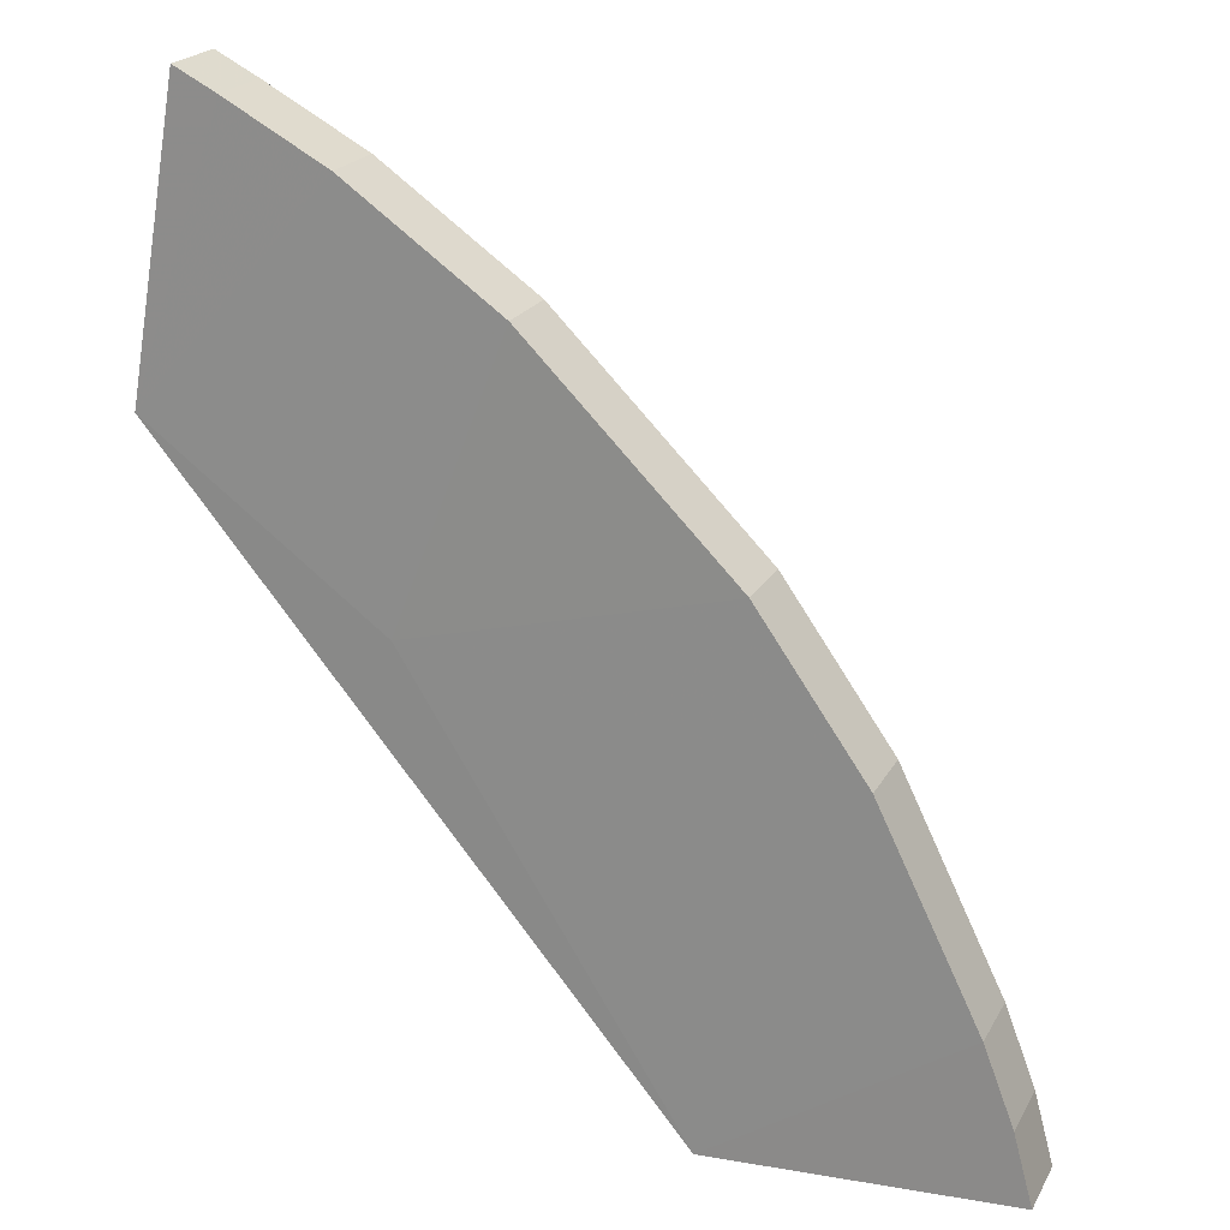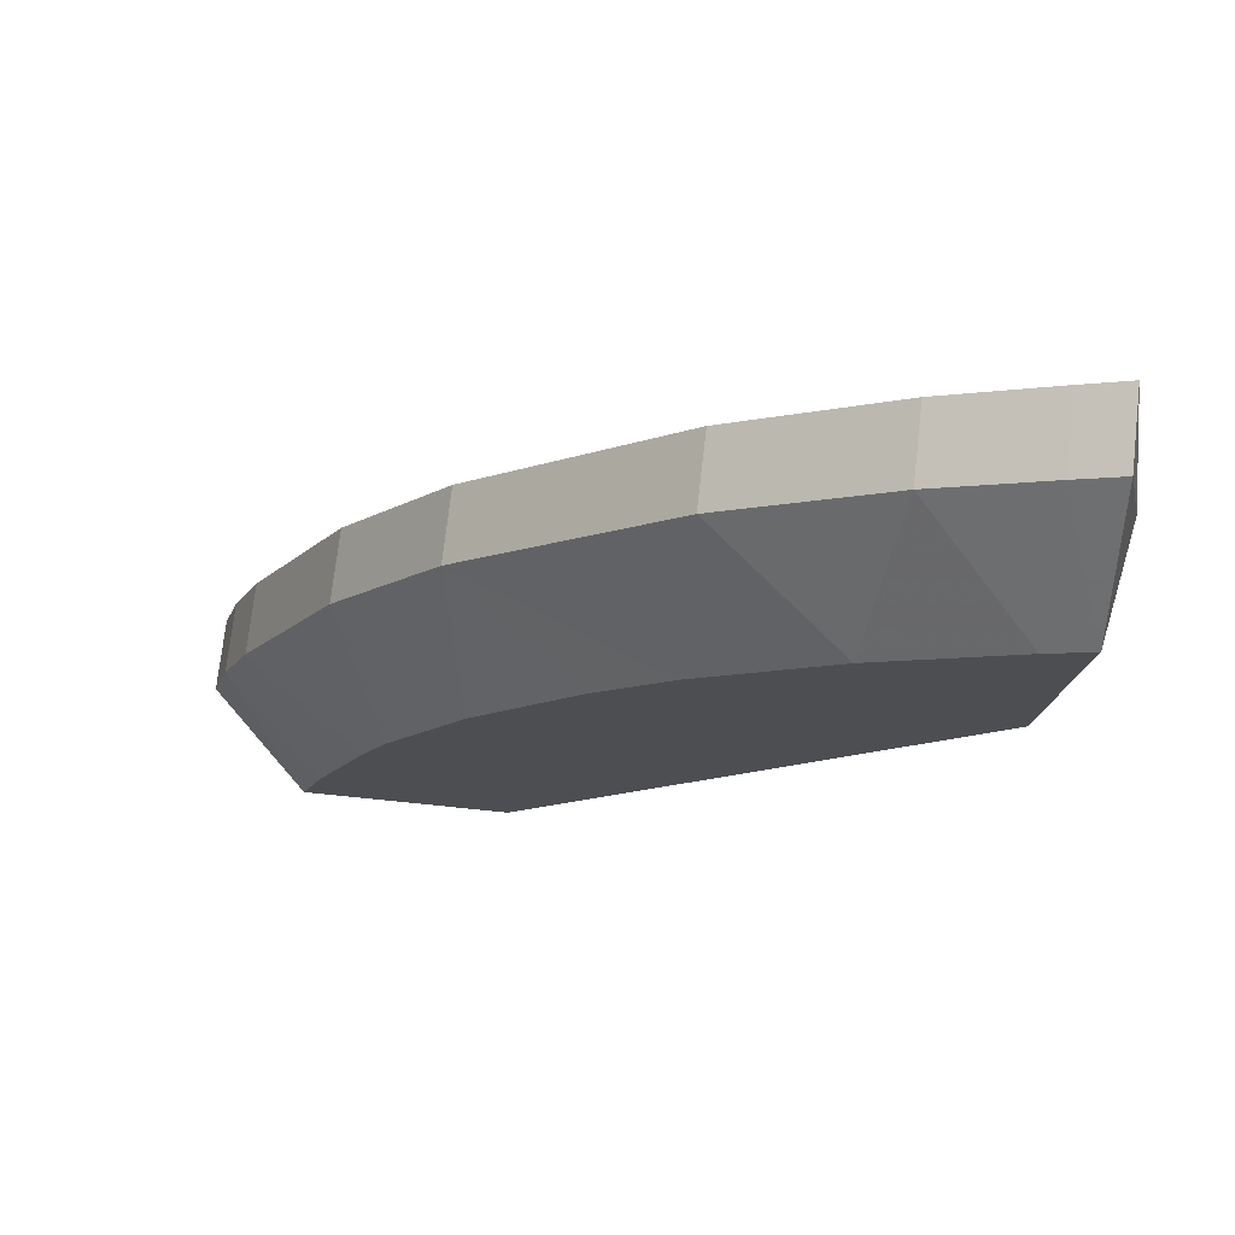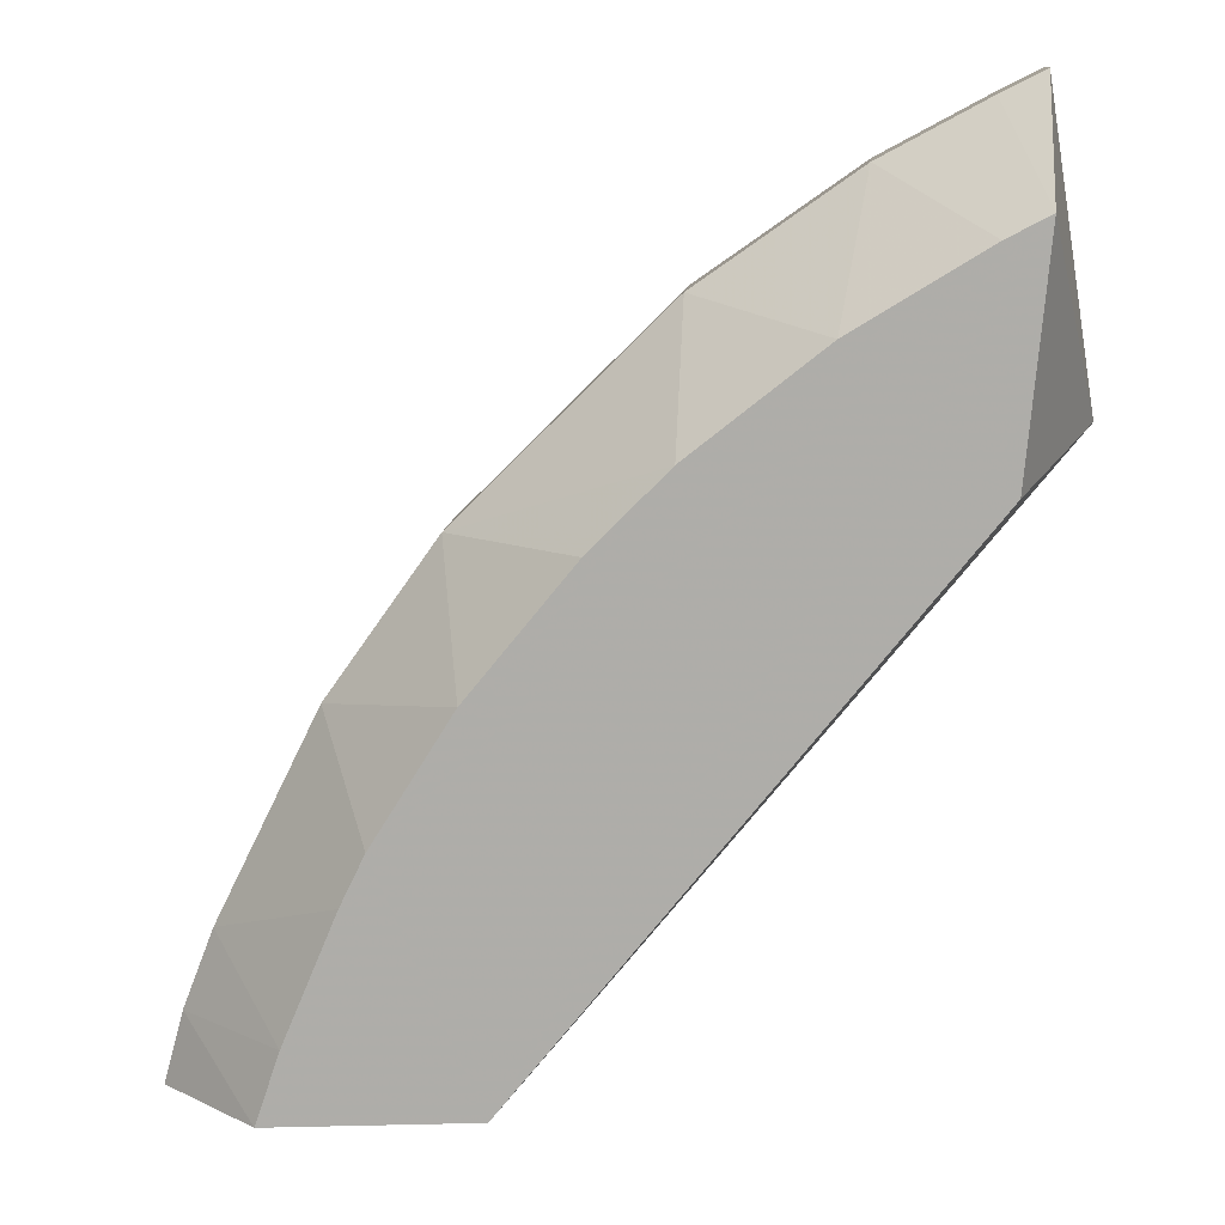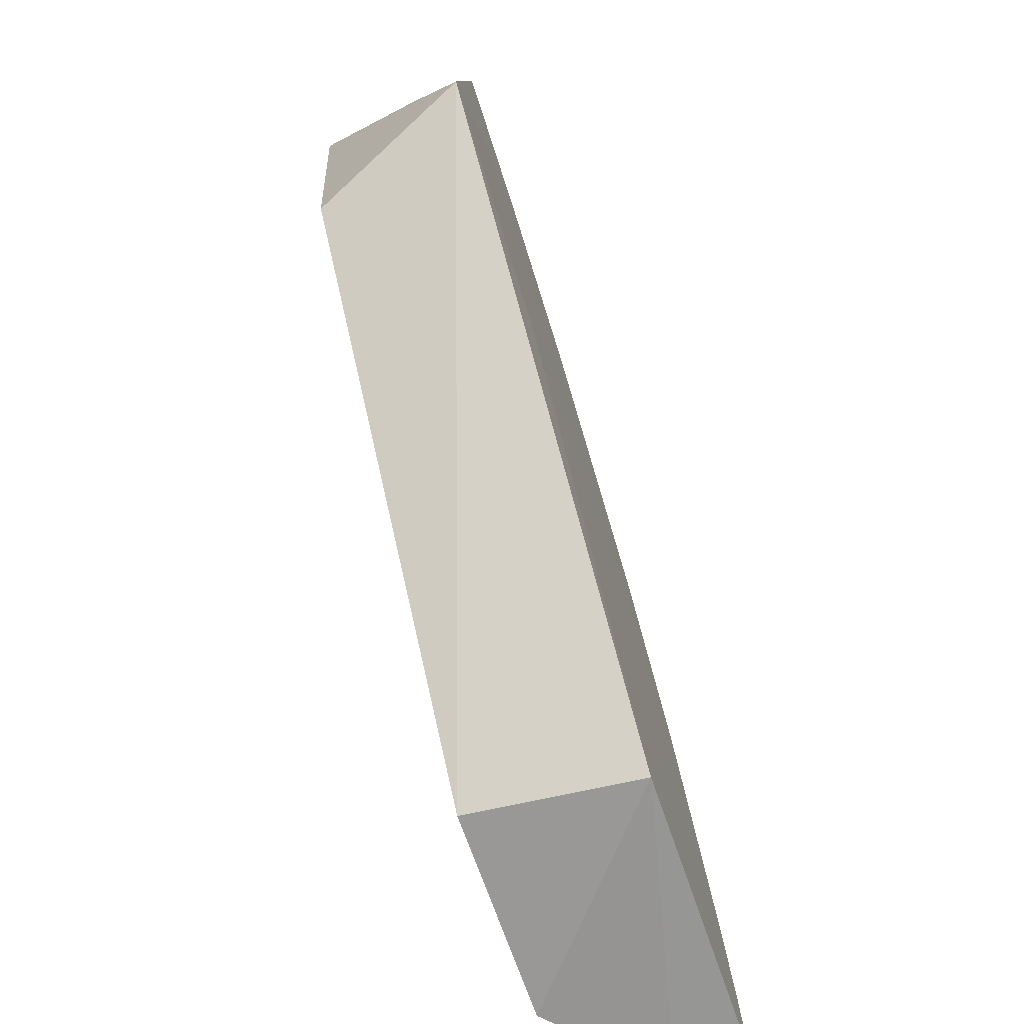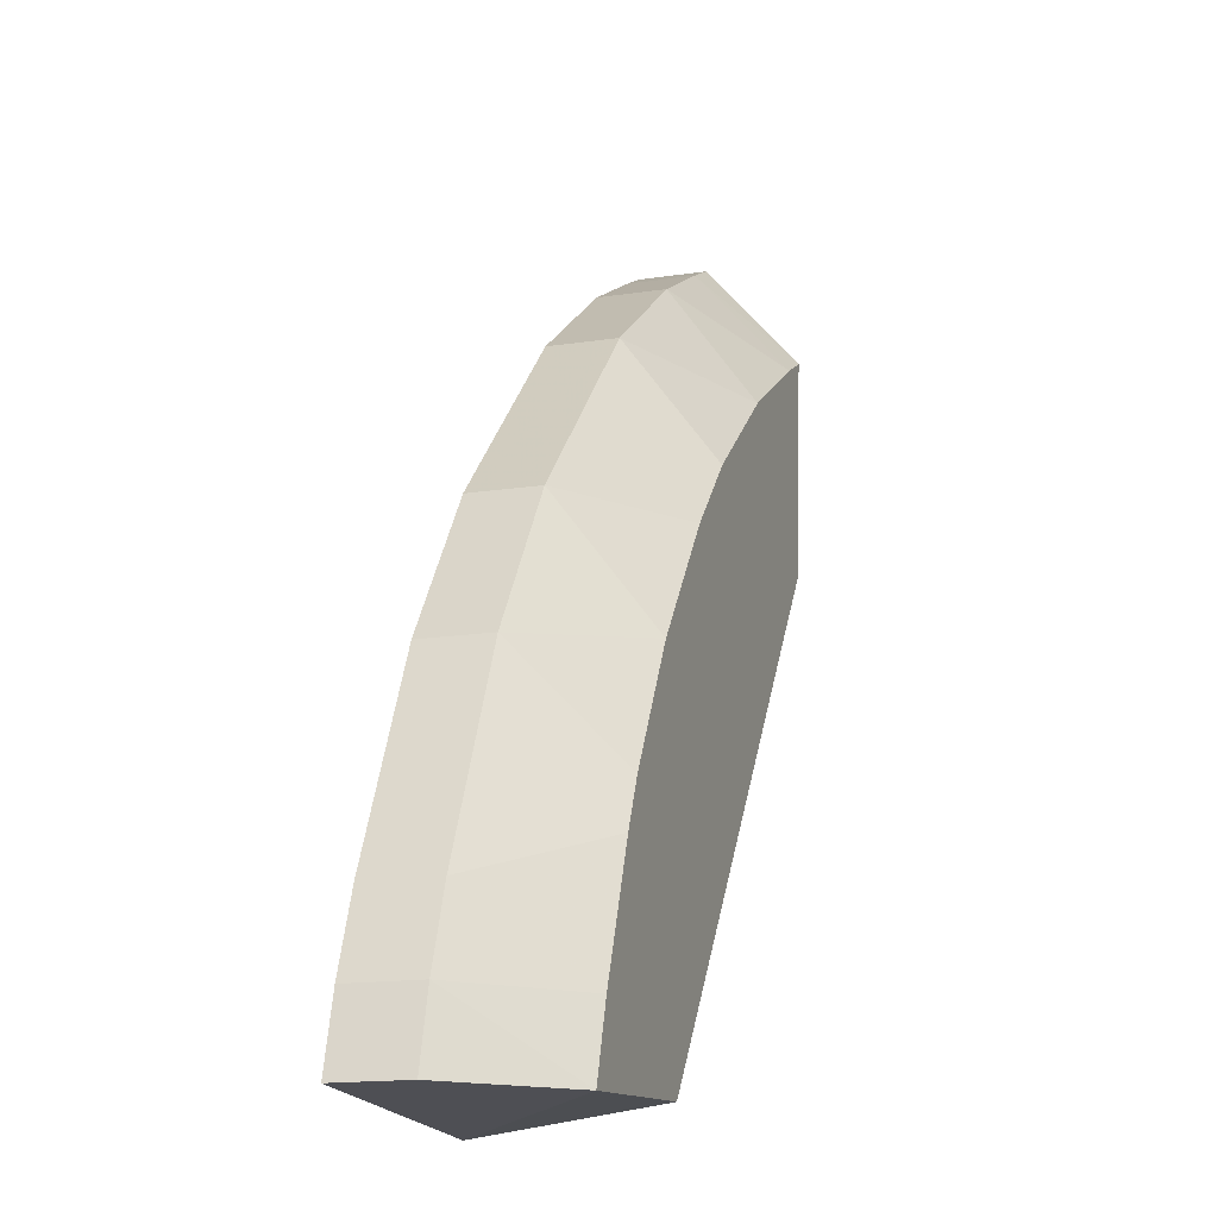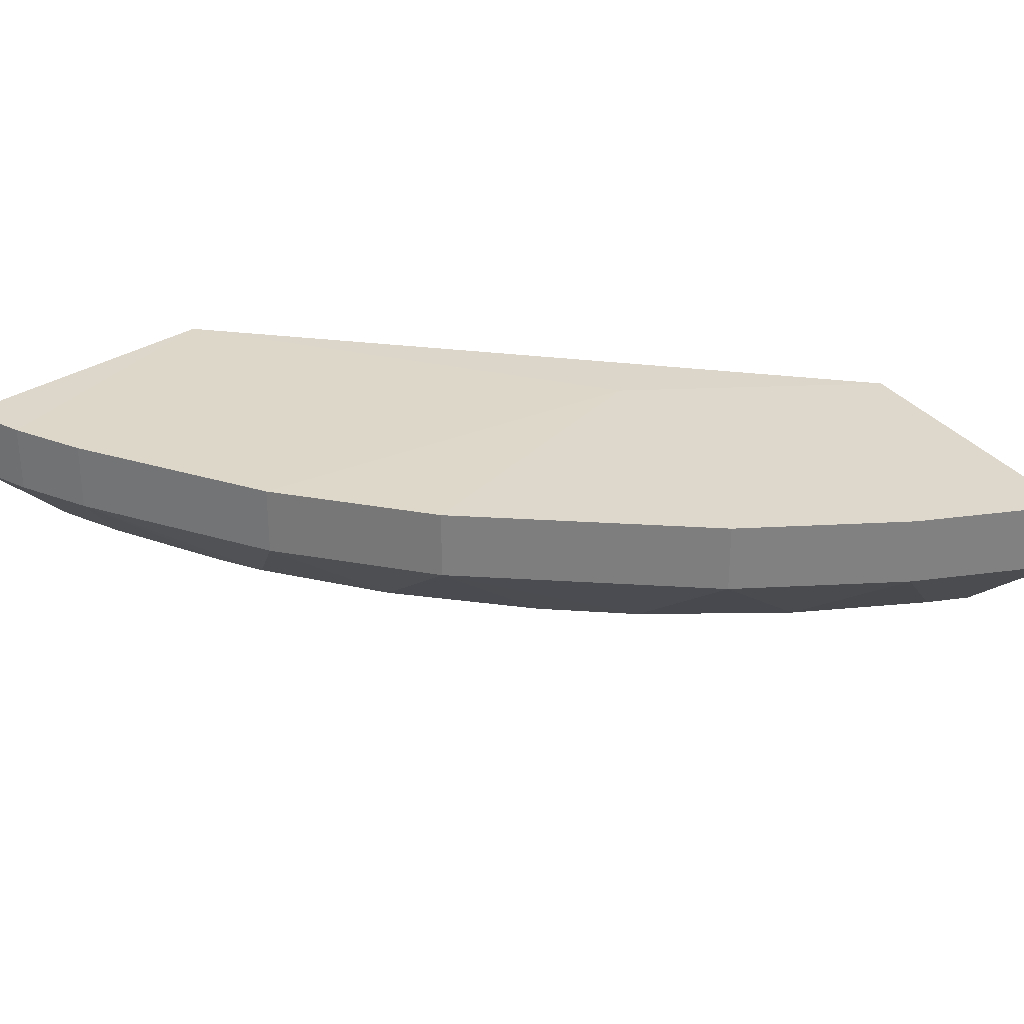
<metadata>
{"format":"obj","ext":"obj","renderer":"f3d","projection":"perspective","resolution":1024,"background":"white","views":[{"elev":21.6,"azim":21.9,"up":"+Y"},{"elev":73.7,"azim":-173.4,"up":"+Y"},{"elev":11.7,"azim":-174.6,"up":"+Y"},{"elev":-69.9,"azim":-70.1,"up":"+Y"},{"elev":-16.0,"azim":107.5,"up":"+Y"},{"elev":29.9,"azim":140.3,"up":"+Z"}]}
</metadata>
<code>
o ../../../cover011
v 51.76 47.39 -10.83
v 57.22 36.64 -10.83
v 52.89 41.93 -14.33
v 41.07 53.31 -14.33
v 40.06 49.33 -10.69
v 47.39 51.76 -12.33
v 54.04 44.16 -12.33
v 50.92 36.36 -10.69
v 47.39 48.98 -14.33
v 41.13 55.65 -10.83
v 54.04 44.16 -10.83
v 57.22 36.64 -12.33
v 51.76 47.39 -12.33
v 45.06 45.66 -10.69
v 50.73 36.9 -14.33
v 44.65 51.17 -14.33
v 47.39 51.76 -10.83
v 41.13 55.65 -12.33
v 56.18 39.79 -12.33
v 56.18 39.79 -10.83
v 51.21 44.63 -14.33
v 41.51 48.49 -14.33
v 55.04 36.64 -14.33
v 44.16 54.04 -12.33
v 44.16 54.04 -10.83
v 56.82 38.14 -12.33
v 49 47.35 -14.33
v 54.53 38.15 -14.33
v 42.02 55.2 -10.83
v 41.94 52.84 -14.33
v 56.82 38.14 -10.83
v 53.4 40.87 -14.33
v 42.02 55.2 -12.33
f 9 3 4
f 11 7 1
f 12 2 8
f 13 6 1
f 13 1 7
f 13 9 6
f 14 5 8
f 14 11 1
f 14 8 11
f 15 8 5
f 15 4 3
f 16 9 4
f 16 6 9
f 17 1 6
f 17 14 1
f 17 5 14
f 18 4 5
f 18 5 10
f 19 7 11
f 19 3 7
f 20 11 8
f 20 19 11
f 21 13 7
f 21 7 3
f 21 3 9
f 22 15 5
f 22 5 4
f 22 4 15
f 23 12 8
f 23 8 15
f 23 15 3
f 24 17 6
f 24 6 16
f 25 5 17
f 25 17 24
f 26 2 12
f 26 12 23
f 26 19 20
f 27 21 9
f 27 9 13
f 27 13 21
f 28 23 3
f 28 26 23
f 28 19 26
f 29 18 10
f 29 25 24
f 29 10 5
f 29 5 25
f 30 24 16
f 30 16 4
f 31 26 20
f 31 2 26
f 31 20 8
f 31 8 2
f 32 28 3
f 32 3 19
f 32 19 28
f 33 29 24
f 33 18 29
f 33 24 30
f 33 30 4
f 33 4 18

</code>
